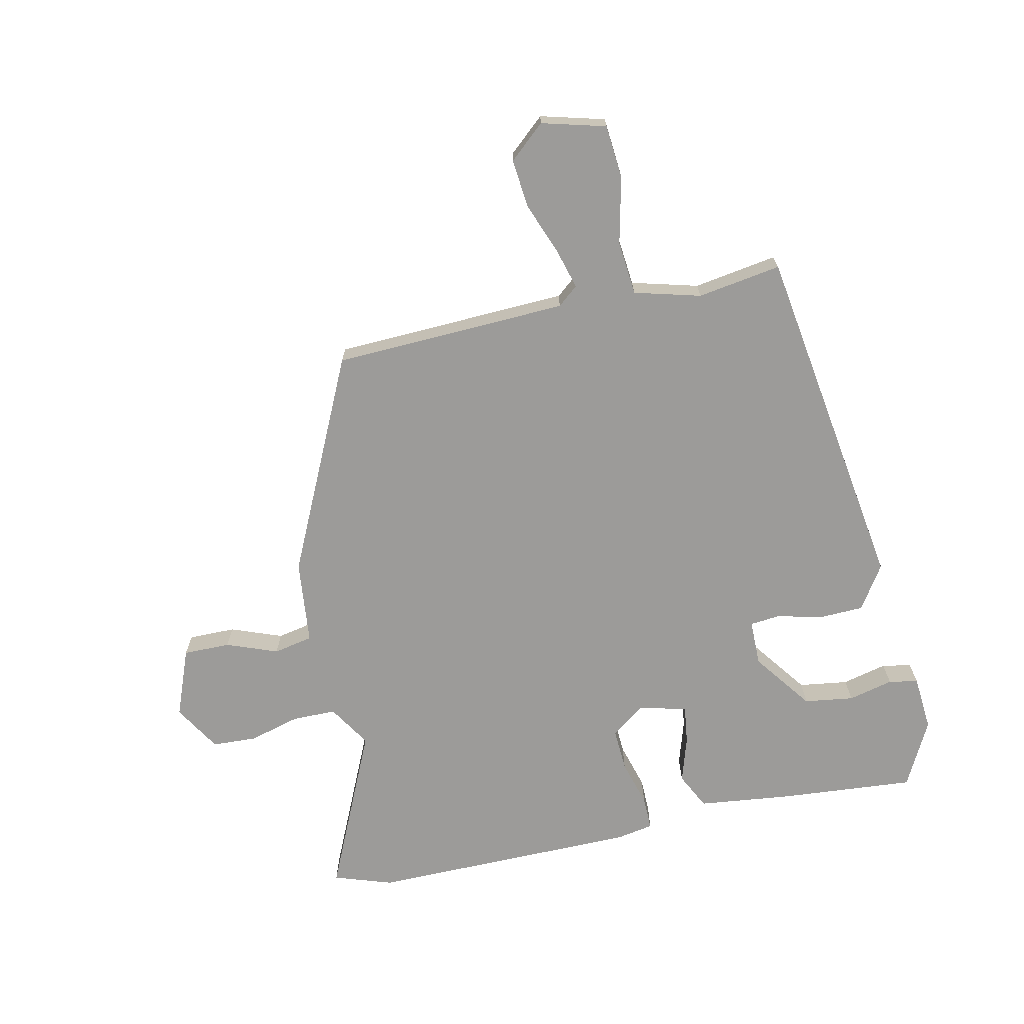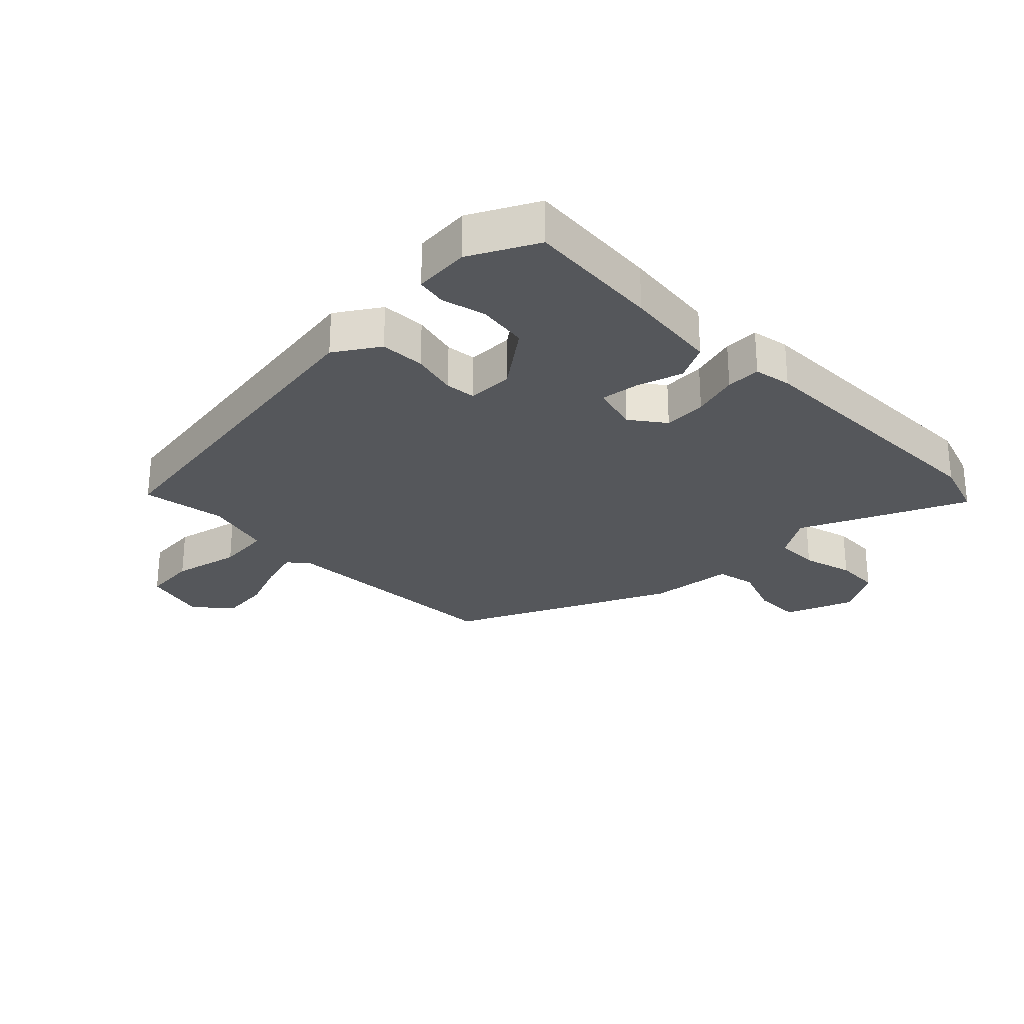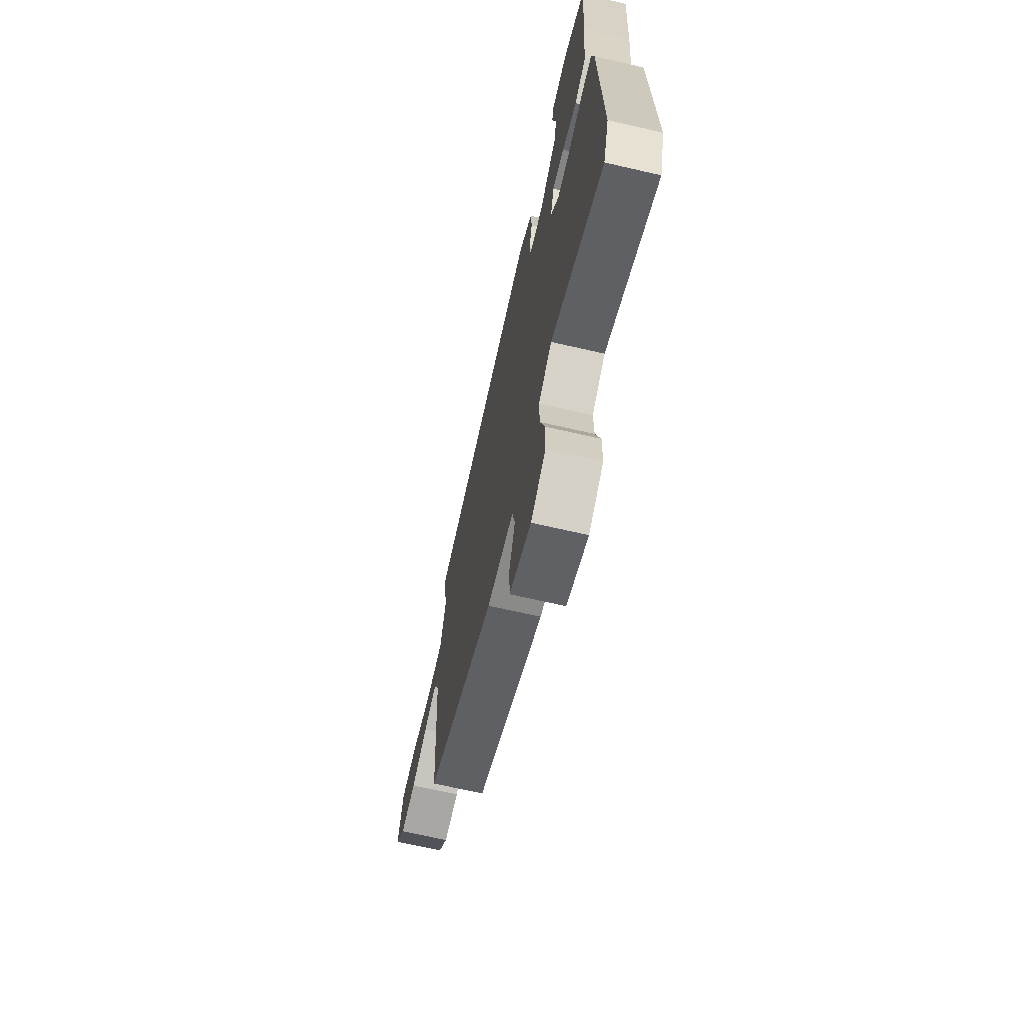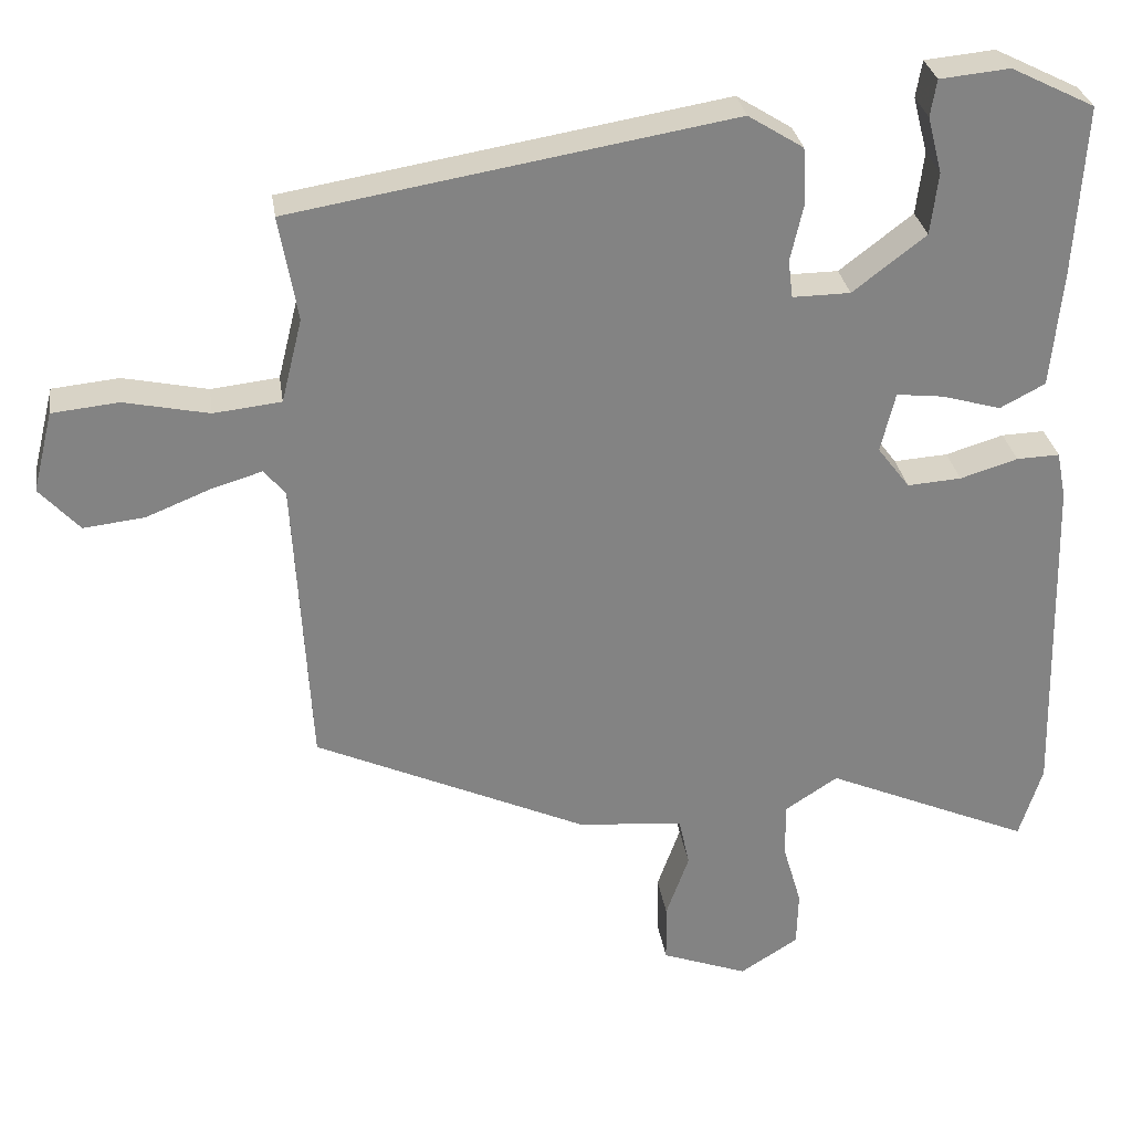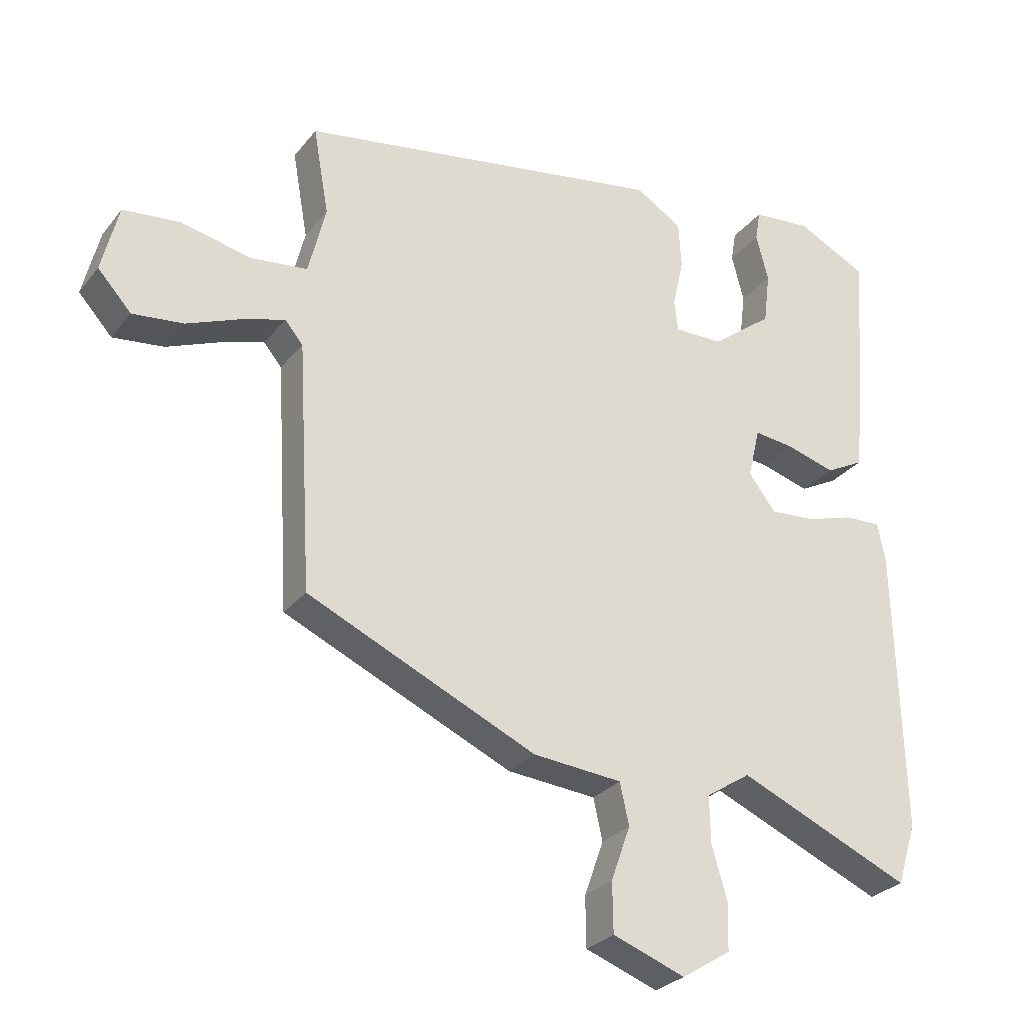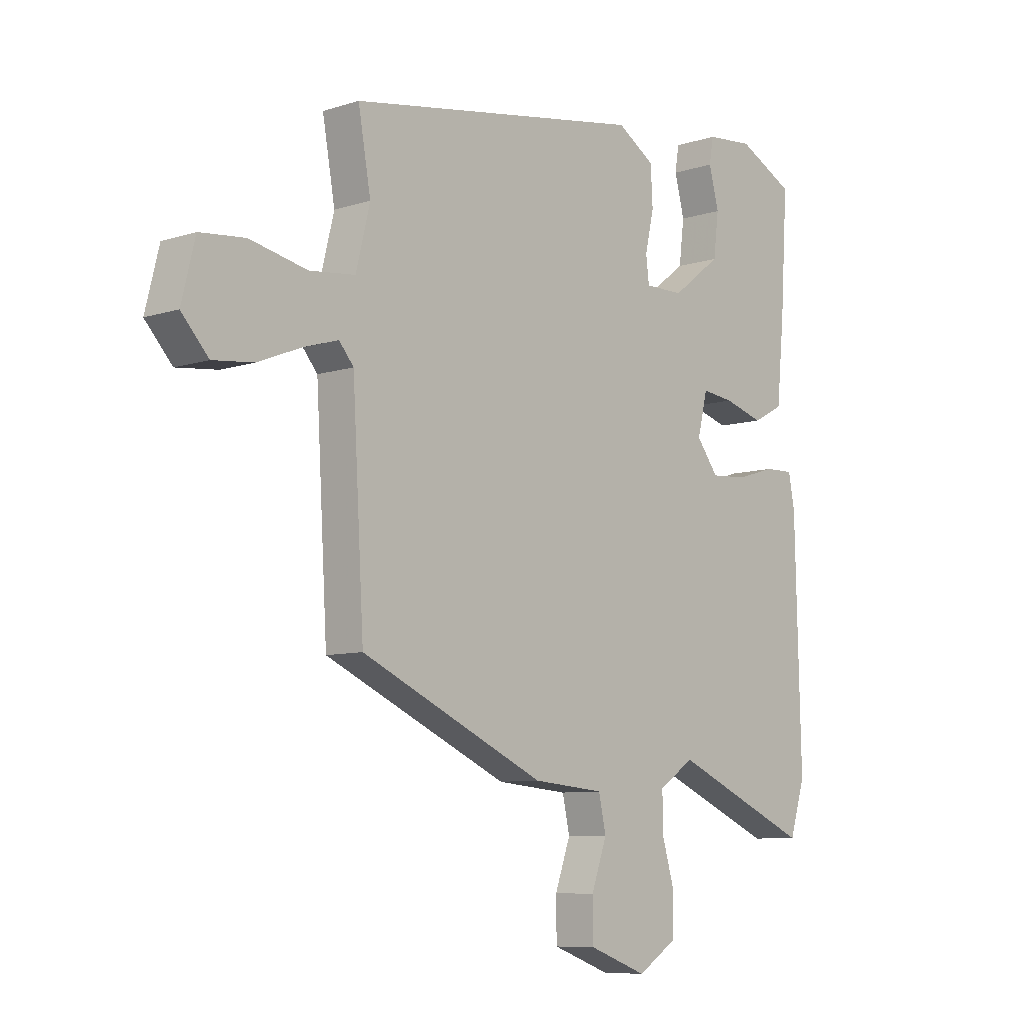
<metadata>
{"format":"obj","ext":"obj","renderer":"f3d","projection":"perspective","resolution":1024,"background":"white","views":[{"elev":-69.9,"azim":-78.8,"up":"+Y"},{"elev":-26.9,"azim":43.7,"up":"+Y"},{"elev":-68.3,"azim":77.0,"up":"+Z"},{"elev":29.3,"azim":-8.3,"up":"+Z"},{"elev":-28.0,"azim":-30.1,"up":"+Z"},{"elev":-8.3,"azim":-48.5,"up":"+Z"}]}
</metadata>
<code>
v -0.506 0.07 -0.348
v -0.528 0.07 0.035
v -0.556 0.07 0.068
v -0.622 0.07 0.048
v -0.706 0.07 0.014
v -0.785 0.07 0.005
v -0.837 0.07 0.062
v -0.811 0.07 0.167
v -0.724 0.07 0.176
v -0.614 0.07 0.153
v -0.526 0.07 0.163
v -0.499 0.07 0.272
v -0.523 0.07 0.408
v 0.049 0.07 0.505
v 0.121 0.07 0.46
v 0.125 0.07 0.387
v 0.108 0.07 0.312
v 0.114 0.07 0.263
v 0.189 0.07 0.264
v 0.284 0.07 0.337
v 0.294 0.07 0.418
v 0.275 0.07 0.491
v 0.283 0.07 0.539
v 0.374 0.07 0.548
v 0.483 0.07 0.494
v 0.469 0.07 0.274
v 0.454 0.07 0.12
v 0.395 0.07 0.089
v 0.319 0.07 0.111
v 0.257 0.07 0.118
v 0.238 0.07 0.04
v 0.28 0.07 -0.015
v 0.35 0.07 -0.01
v 0.425 0.07 0.013
v 0.481 0.07 0.015
v 0.493 0.07 -0.046
v 0.504 0.07 -0.486
v 0.474 0.07 -0.582
v 0.206 0.07 -0.466
v 0.137 0.07 -0.511
v 0.138 0.07 -0.583
v 0.162 0.07 -0.665
v 0.16 0.07 -0.738
v 0.084 0.07 -0.786
v -0.028 0.07 -0.745
v -0.029 0.07 -0.668
v 0.001 0.07 -0.584
v -0.013 0.07 -0.52
v -0.151 0.07 -0.508
v -0.506 0 -0.348
v -0.528 0 0.035
v -0.556 0 0.068
v -0.622 0 0.048
v -0.706 0 0.014
v -0.785 0 0.005
v -0.837 0 0.062
v -0.811 0 0.167
v -0.724 0 0.176
v -0.614 0 0.153
v -0.526 0 0.163
v -0.499 0 0.272
v -0.523 0 0.408
v 0.049 0 0.505
v 0.121 0 0.46
v 0.125 0 0.387
v 0.108 0 0.312
v 0.114 0 0.263
v 0.189 0 0.264
v 0.284 0 0.337
v 0.294 0 0.418
v 0.275 0 0.491
v 0.283 0 0.539
v 0.374 0 0.548
v 0.483 0 0.494
v 0.469 0 0.274
v 0.454 0 0.12
v 0.395 0 0.089
v 0.319 0 0.111
v 0.257 0 0.118
v 0.238 0 0.04
v 0.28 0 -0.015
v 0.35 0 -0.01
v 0.425 0 0.013
v 0.481 0 0.015
v 0.493 0 -0.046
v 0.504 0 -0.486
v 0.474 0 -0.582
v 0.206 0 -0.466
v 0.137 0 -0.511
v 0.138 0 -0.583
v 0.162 0 -0.665
v 0.16 0 -0.738
v 0.084 0 -0.786
v -0.028 0 -0.745
v -0.029 0 -0.668
v 0.001 0 -0.584
v -0.013 0 -0.52
v -0.151 0 -0.508
f 48 49 1 2
f 45 46 47
f 44 45 47
f 43 44 47
f 42 43 47
f 41 42 47
f 40 41 47 48
f 48 2 3
f 40 48 3
f 39 40 3
f 37 38 39
f 36 37 39
f 35 36 39
f 34 35 39
f 33 34 39
f 32 33 39
f 31 32 39 3
f 27 28 29
f 26 27 29
f 25 26 29
f 24 25 29
f 24 29 30
f 21 22 23 24
f 20 21 24 30
f 19 20 30 31
f 15 16 17
f 14 15 17
f 13 14 17
f 12 13 17
f 11 12 17 18
f 8 9 10
f 7 8 10
f 6 7 10
f 5 6 10
f 4 5 10
f 3 4 10 11
f 18 19 31
f 11 18 31
f 3 11 31
f 51 50 98 97
f 96 95 94
f 96 94 93
f 96 93 92
f 96 92 91
f 96 91 90
f 97 96 90 89
f 52 51 97
f 52 97 89
f 52 89 88
f 88 87 86
f 88 86 85
f 88 85 84
f 88 84 83
f 88 83 82
f 88 82 81
f 52 88 81 80
f 78 77 76
f 78 76 75
f 78 75 74
f 78 74 73
f 79 78 73
f 73 72 71 70
f 79 73 70 69
f 80 79 69 68
f 66 65 64
f 66 64 63
f 66 63 62
f 66 62 61
f 67 66 61 60
f 59 58 57
f 59 57 56
f 59 56 55
f 59 55 54
f 59 54 53
f 60 59 53 52
f 80 68 67
f 80 67 60
f 80 60 52
f 1 50 51 2
f 2 51 52 3
f 3 52 53 4
f 4 53 54 5
f 5 54 55 6
f 6 55 56 7
f 7 56 57 8
f 8 57 58 9
f 9 58 59 10
f 10 59 60 11
f 11 60 61 12
f 12 61 62 13
f 13 62 63 14
f 14 63 64 15
f 15 64 65 16
f 16 65 66 17
f 17 66 67 18
f 18 67 68 19
f 19 68 69 20
f 20 69 70 21
f 21 70 71 22
f 22 71 72 23
f 23 72 73 24
f 24 73 74 25
f 25 74 75 26
f 26 75 76 27
f 27 76 77 28
f 28 77 78 29
f 29 78 79 30
f 30 79 80 31
f 31 80 81 32
f 32 81 82 33
f 33 82 83 34
f 34 83 84 35
f 35 84 85 36
f 36 85 86 37
f 37 86 87 38
f 38 87 88 39
f 39 88 89 40
f 40 89 90 41
f 41 90 91 42
f 42 91 92 43
f 43 92 93 44
f 44 93 94 45
f 45 94 95 46
f 46 95 96 47
f 47 96 97 48
f 48 97 98 49
f 49 98 50 1

</code>
